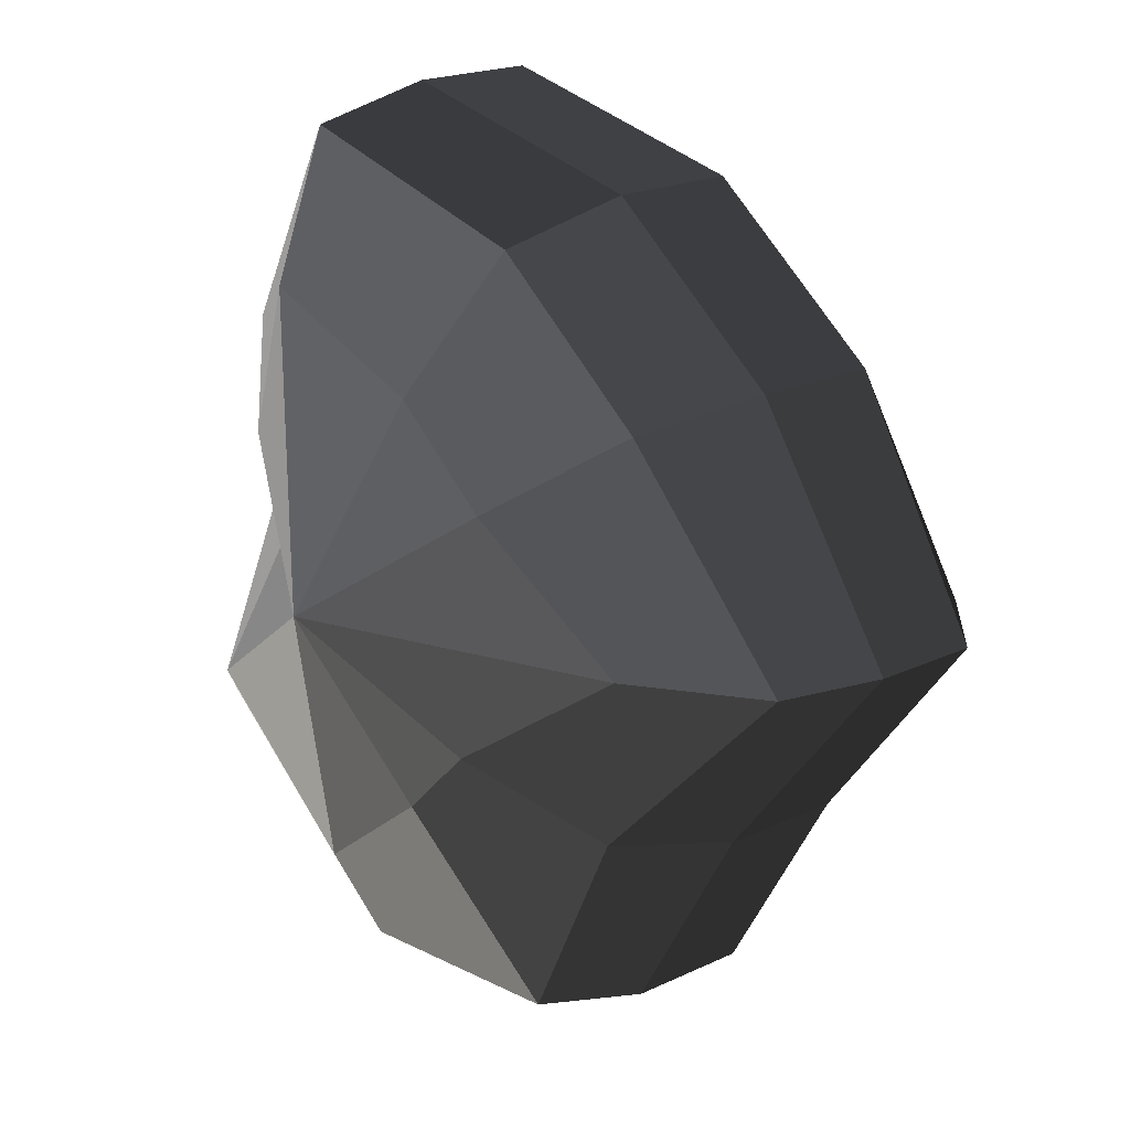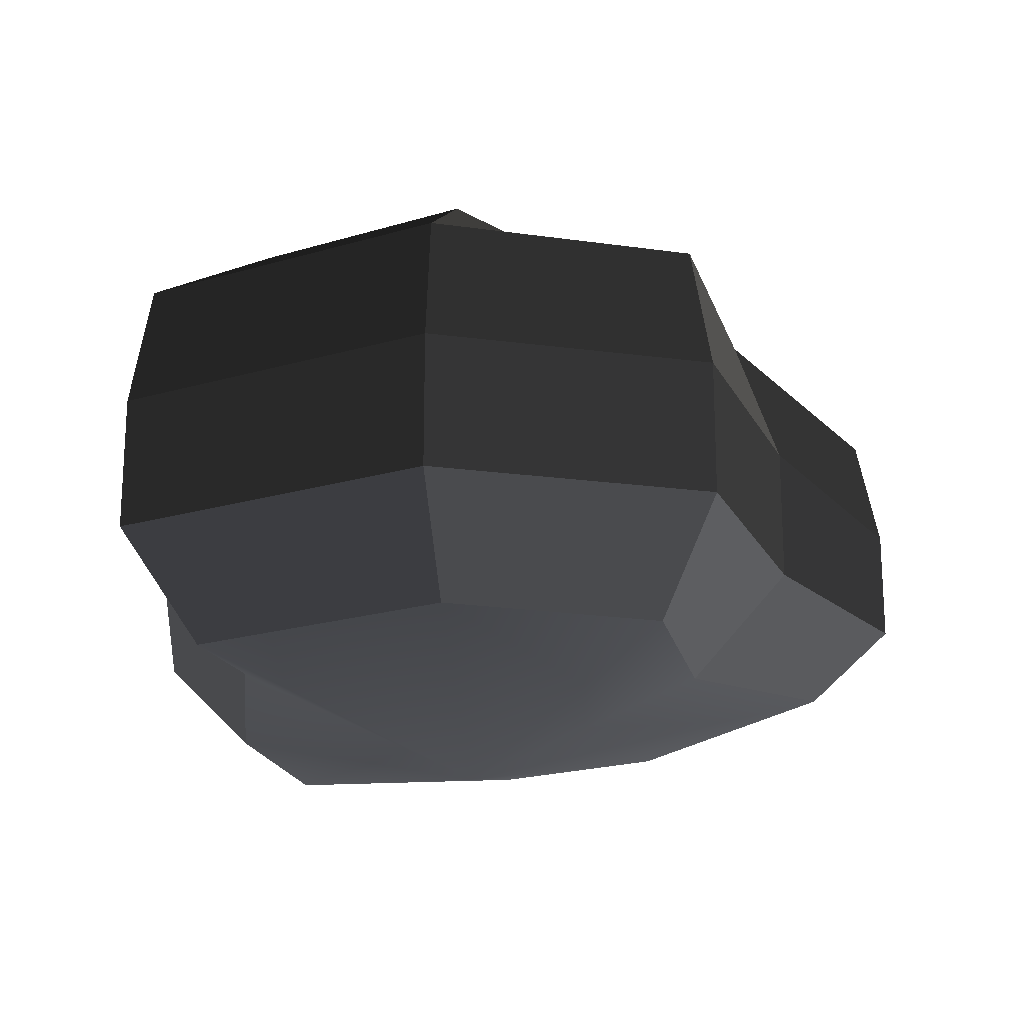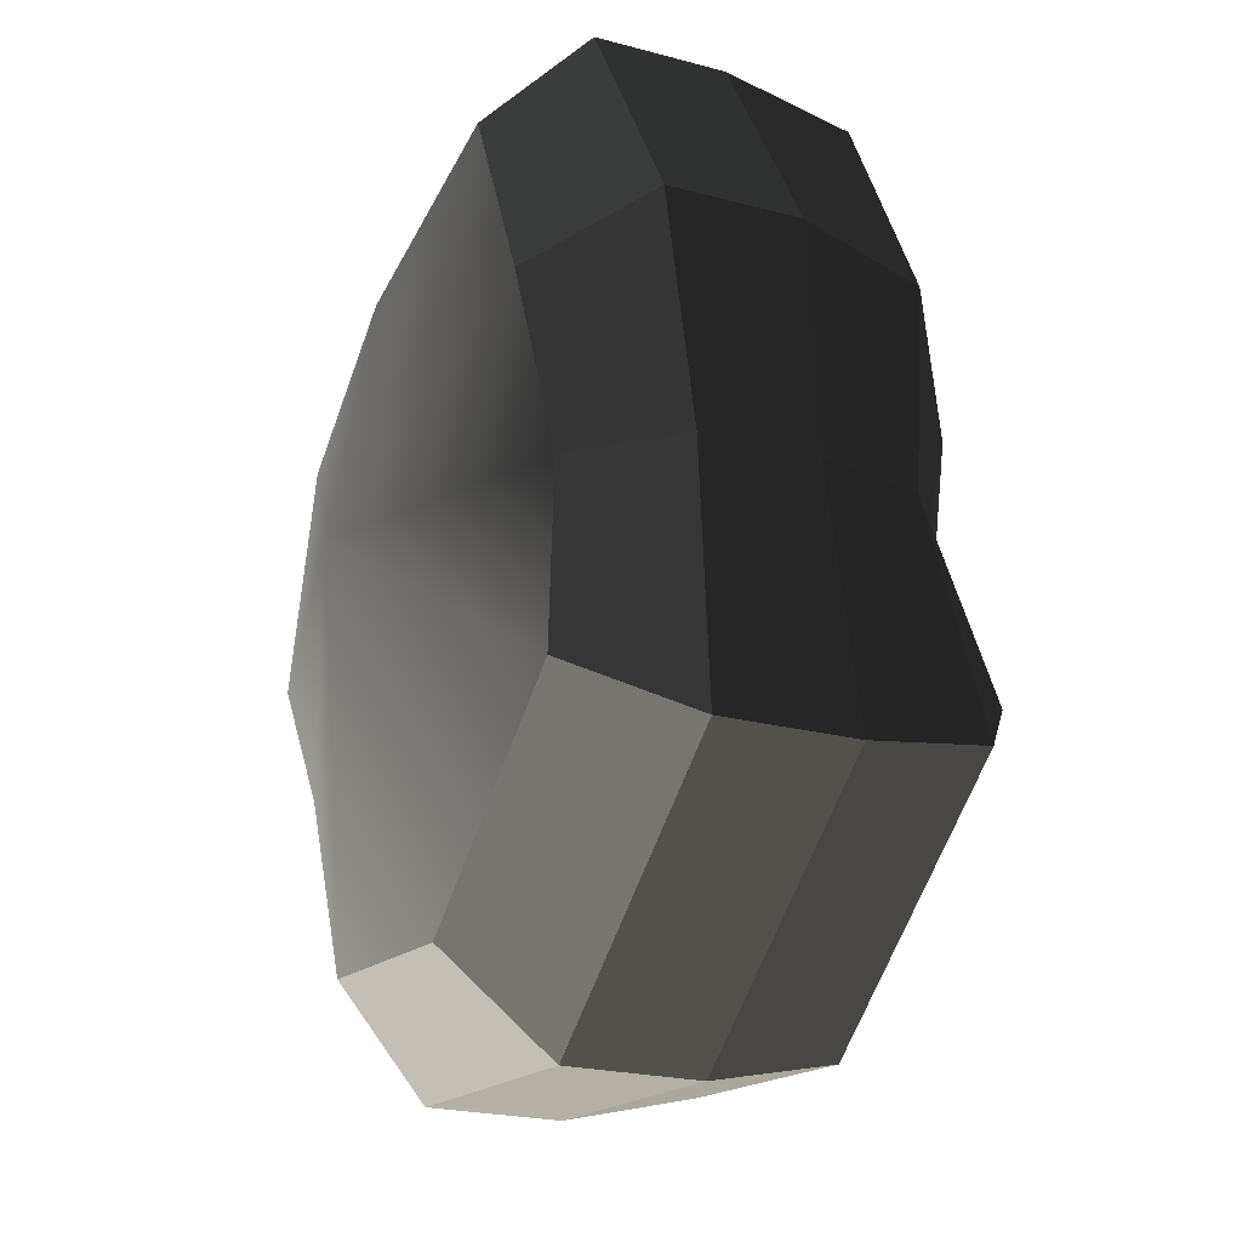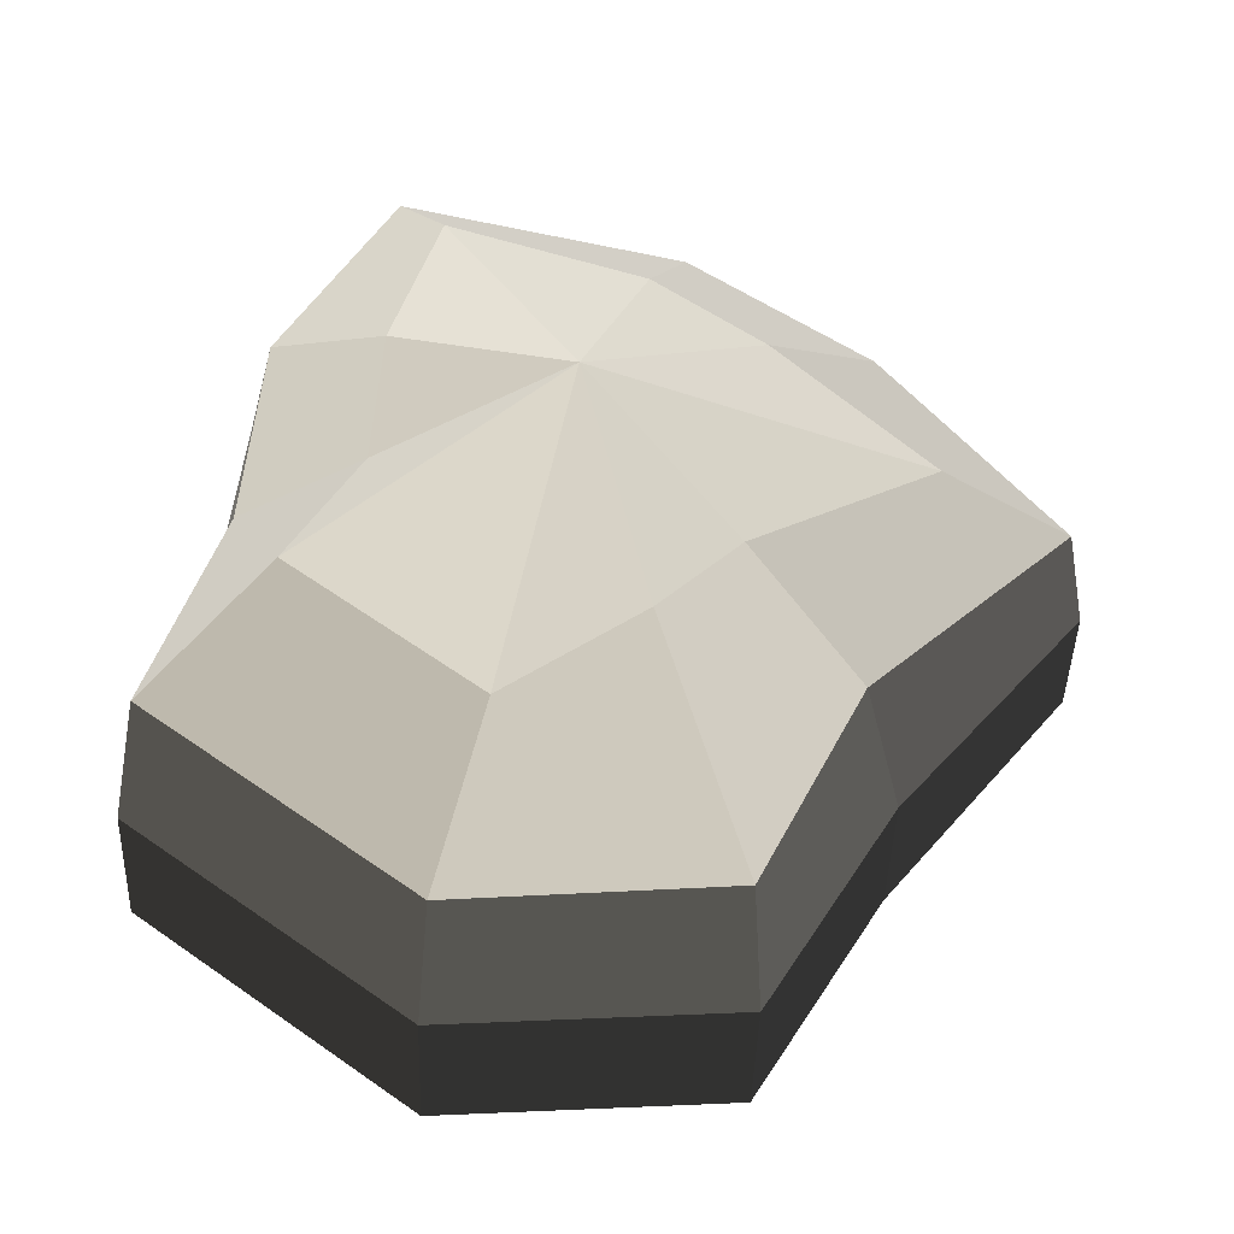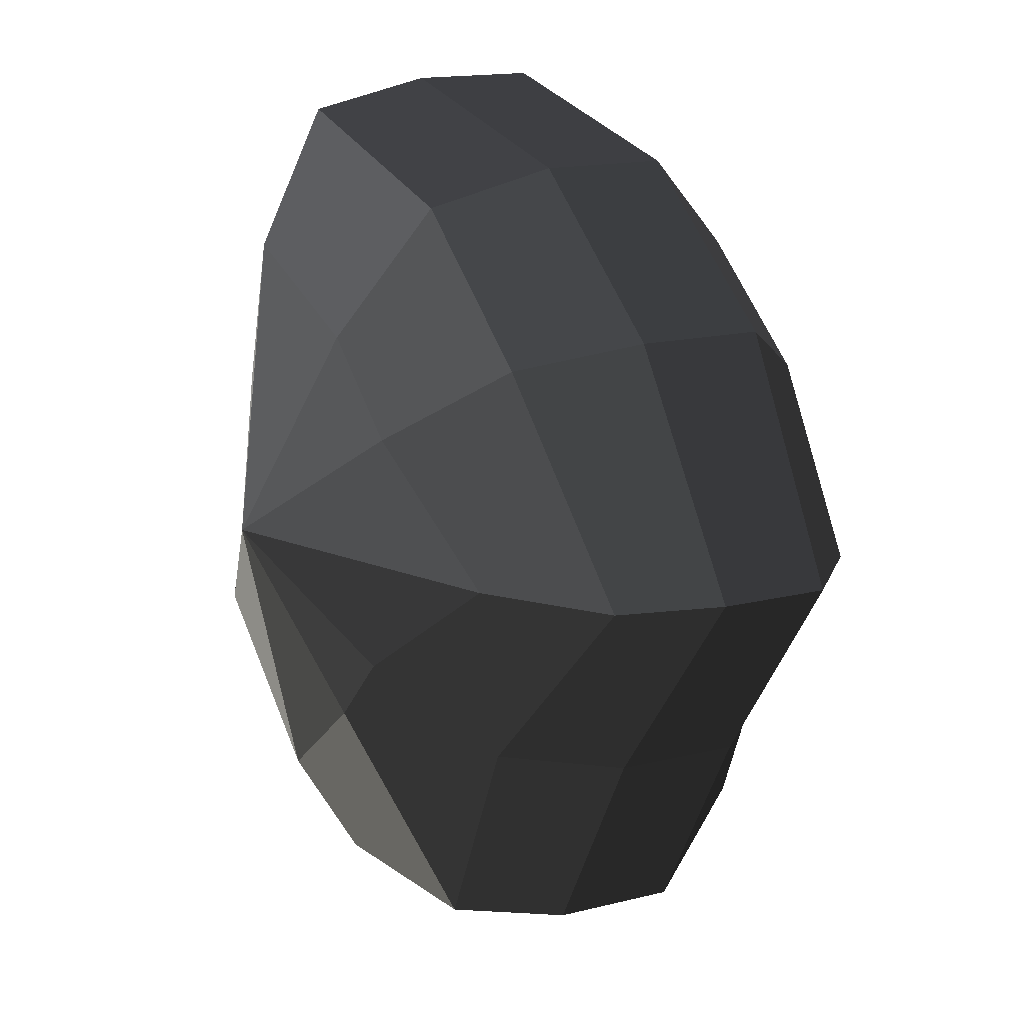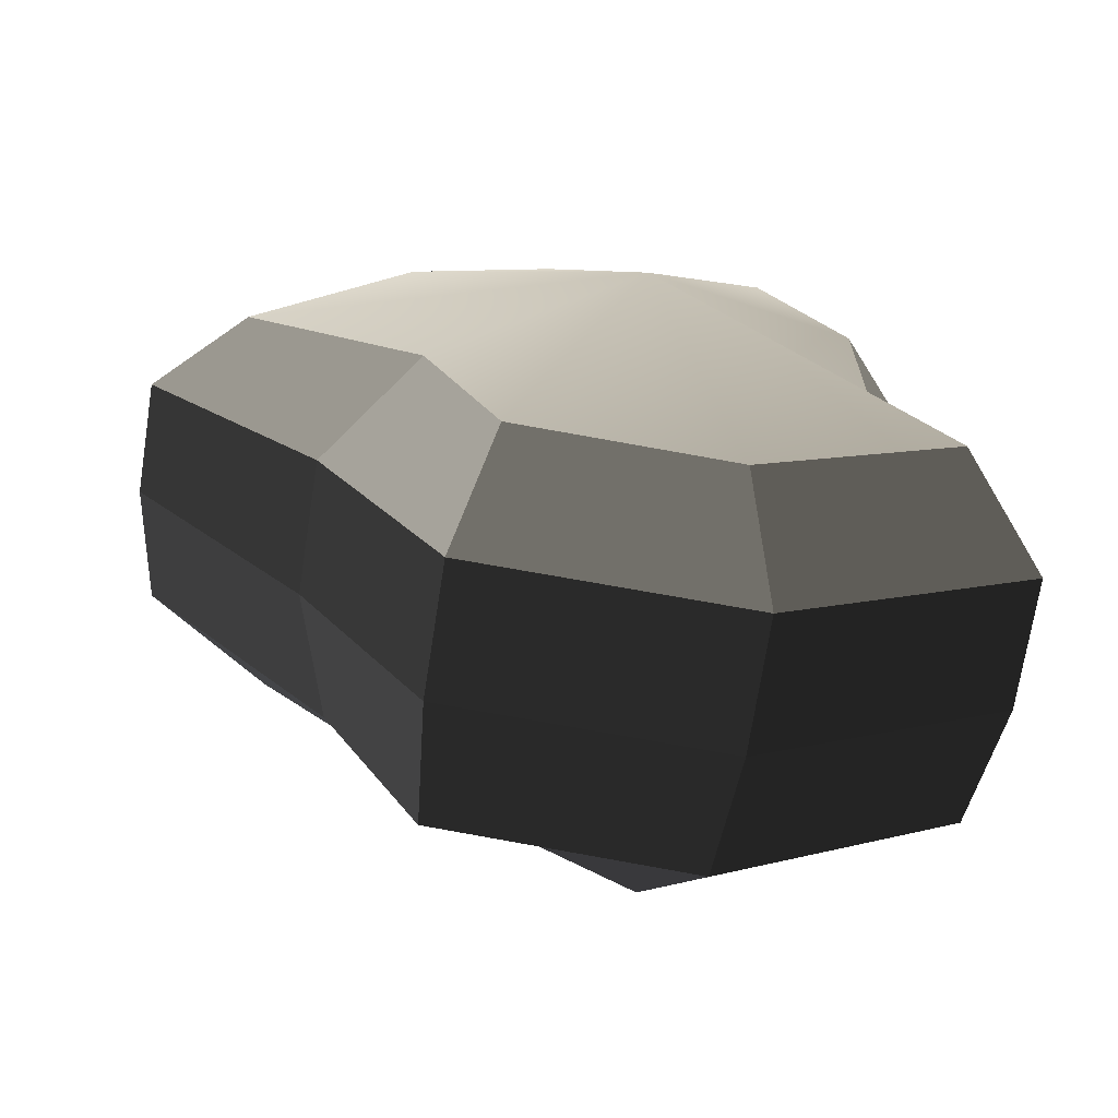
<metadata>
{"format":"obj","ext":"obj","renderer":"f3d","projection":"perspective","resolution":1024,"background":"white","views":[{"elev":20.1,"azim":-131.1,"up":"+Z"},{"elev":-20.4,"azim":170.1,"up":"+Y"},{"elev":-21.3,"azim":64.1,"up":"+Z"},{"elev":-43.1,"azim":178.2,"up":"+Z"},{"elev":15.4,"azim":-118.2,"up":"+Z"},{"elev":-71.3,"azim":-8.9,"up":"+Z"}]}
</metadata>
<code>
v 0.01455 -0.02578 -0.04035
v 0.00463 -0.03398 0.001095
v 0.03879 -0.02578 -0.02105
v -0.009657 -0.02578 -0.03817
v -0.01824 -0.02578 -0.01778
v -0.03821 -0.02223 0.001096
v -0.02134 -0.02578 0.01997
v -0.005291 -0.02578 0.03272
v 0.0211 -0.02578 0.04036
v 0.03061 -0.02578 0.01997
v 0.0322 -0.02223 0.001095
v 0.03879 -0.02578 -0.02105
v 0.04797 -0.01489 -0.02772
v 0.01806 -0.01489 -0.05115
v 0.01455 -0.02578 -0.04035
v 0.01455 -0.02578 -0.04035
v 0.01806 -0.01489 -0.05115
v -0.01316 -0.01489 -0.04897
v -0.009657 -0.02578 -0.03817
v -0.009657 -0.02578 -0.03817
v -0.01316 -0.01489 -0.04897
v -0.02743 -0.01489 -0.02445
v -0.01824 -0.02578 -0.01778
v -0.01824 -0.02578 -0.01778
v -0.02743 -0.01489 -0.02445
v -0.04796 -0.01289 0.001095
v -0.03821 -0.02223 0.001096
v -0.03821 -0.02223 0.001096
v -0.04796 -0.01289 0.001095
v -0.03053 -0.01489 0.02664
v -0.02134 -0.02578 0.01997
v -0.02134 -0.02578 0.01997
v -0.03053 -0.01489 0.02664
v -0.008797 -0.01489 0.04352
v -0.005291 -0.02578 0.03272
v -0.005291 -0.02578 0.03272
v -0.008797 -0.01489 0.04352
v 0.02461 -0.01489 0.05116
v 0.0211 -0.02578 0.04036
v 0.0211 -0.02578 0.04036
v 0.02461 -0.01489 0.05116
v 0.03979 -0.01489 0.02664
v 0.03061 -0.02578 0.01997
v 0.03061 -0.02578 0.01997
v 0.03979 -0.01489 0.02664
v 0.04194 -0.01289 0.001095
v 0.0322 -0.02223 0.001095
v 0.0322 -0.02223 0.001095
v 0.04194 -0.01289 0.001095
v 0.04797 -0.01489 -0.02772
v 0.03879 -0.02578 -0.02105
v 0.04797 -0.01489 -0.02772
v 0.04797 -0.0001481 -0.02772
v 0.01806 -0.0001481 -0.05115
v 0.01806 -0.01489 -0.05115
v 0.01806 -0.01489 -0.05115
v 0.01806 -0.0001481 -0.05115
v -0.01316 -0.0001481 -0.04897
v -0.01316 -0.01489 -0.04897
v -0.01316 -0.01489 -0.04897
v -0.01316 -0.0001481 -0.04897
v -0.02743 -0.0001481 -0.02445
v -0.02743 -0.01489 -0.02445
v -0.02743 -0.01489 -0.02445
v -0.02743 -0.0001481 -0.02445
v -0.04796 -0.0002294 0.001095
v -0.04796 -0.01289 0.001095
v -0.04796 -0.01289 0.001095
v -0.04796 -0.0002294 0.001095
v -0.03053 -0.0001481 0.02664
v -0.03053 -0.01489 0.02664
v -0.03053 -0.01489 0.02664
v -0.03053 -0.0001481 0.02664
v -0.008797 -0.0001481 0.04352
v -0.008797 -0.01489 0.04352
v -0.008797 -0.01489 0.04352
v -0.008797 -0.0001481 0.04352
v 0.02461 -0.0001481 0.05116
v 0.02461 -0.01489 0.05116
v 0.02461 -0.01489 0.05116
v 0.02461 -0.0001481 0.05116
v 0.03979 -0.0001481 0.02664
v 0.03979 -0.01489 0.02664
v 0.03979 -0.01489 0.02664
v 0.03979 -0.0001481 0.02664
v 0.04194 -0.0002294 0.001095
v 0.04194 -0.01289 0.001095
v 0.04194 -0.01289 0.001095
v 0.04194 -0.0002294 0.001095
v 0.04797 -0.0001481 -0.02772
v 0.04797 -0.01489 -0.02772
v 0.04797 -0.0001481 -0.02772
v 0.0457 0.01428 -0.02539
v 0.01715 0.01428 -0.04799
v 0.01806 -0.0001481 -0.05115
v 0.01806 -0.0001481 -0.05115
v 0.01715 0.01428 -0.04799
v -0.01182 0.01428 -0.04559
v -0.01316 -0.0001481 -0.04897
v -0.01316 -0.0001481 -0.04897
v -0.01182 0.01428 -0.04559
v -0.0232 0.01428 -0.0218
v -0.02743 -0.0001481 -0.02445
v -0.02743 -0.0001481 -0.02445
v -0.0232 0.01428 -0.0218
v -0.0453 0.01197 0.0012
v -0.04796 -0.0002294 0.001095
v -0.04796 -0.0002294 0.001095
v -0.0453 0.01197 0.0012
v -0.0266 0.01428 0.0242
v -0.03053 -0.0001481 0.02664
v -0.03053 -0.0001481 0.02664
v -0.0266 0.01428 0.0242
v -0.007035 0.01428 0.03962
v -0.008797 -0.0001481 0.04352
v -0.008797 -0.0001481 0.04352
v -0.007035 0.01428 0.03962
v 0.02433 0.01428 0.04799
v 0.02461 -0.0001481 0.05116
v 0.02461 -0.0001481 0.05116
v 0.02433 0.01428 0.04799
v 0.03672 0.01428 0.0242
v 0.03979 -0.0001481 0.02664
v 0.03979 -0.0001481 0.02664
v 0.03672 0.01428 0.0242
v 0.03866 0.01197 0.001201
v 0.04194 -0.0002294 0.001095
v 0.04194 -0.0002294 0.001095
v 0.03866 0.01197 0.001201
v 0.0457 0.01428 -0.02539
v 0.04797 -0.0001481 -0.02772
v 0.0457 0.01428 -0.02539
v 0.03226 0.02437 -0.01614
v 0.01204 0.02437 -0.03257
v 0.01715 0.01428 -0.04799
v 0.01715 0.01428 -0.04799
v 0.01204 0.02437 -0.03257
v -0.002586 0.02437 -0.02139
v -0.01182 0.01428 -0.04559
v -0.01182 0.01428 -0.04559
v -0.002586 0.02437 -0.02139
v -0.01125 0.02437 -0.01279
v -0.0232 0.01428 -0.0218
v -0.0232 0.01428 -0.0218
v -0.01125 0.02437 -0.01279
v -0.03124 0.02075 0.001121
v -0.0453 0.01197 0.0012
v -0.0453 0.01197 0.0012
v -0.03124 0.02075 0.001121
v -0.01442 0.02437 0.01503
v -0.0266 0.01428 0.0242
v -0.0266 0.01428 0.0242
v -0.01442 0.02437 0.01503
v -0.002585 0.02437 0.02475
v -0.007035 0.01428 0.03962
v -0.007035 0.01428 0.03962
v -0.002585 0.02437 0.02475
v 0.01875 0.02437 0.03257
v 0.02433 0.01428 0.04799
v 0.02433 0.01428 0.04799
v 0.01875 0.02437 0.03257
v 0.02388 0.02437 0.01503
v 0.03672 0.01428 0.0242
v 0.03672 0.01428 0.0242
v 0.02388 0.02437 0.01503
v 0.02505 0.02075 0.001121
v 0.03866 0.01197 0.001201
v 0.03866 0.01197 0.001201
v 0.02505 0.02075 0.001121
v 0.03226 0.02437 -0.01614
v 0.0457 0.01428 -0.02539
v 0.03226 0.02437 -0.01614
v 0.00463 0.03398 0.001095
v 0.01204 0.02437 -0.03257
v 0.01204 0.02437 -0.03257
v 0.00463 0.03398 0.001095
v -0.002586 0.02437 -0.02139
v -0.002586 0.02437 -0.02139
v 0.00463 0.03398 0.001095
v -0.01125 0.02437 -0.01279
v -0.01125 0.02437 -0.01279
v 0.00463 0.03398 0.001095
v -0.03124 0.02075 0.001121
v -0.03124 0.02075 0.001121
v 0.00463 0.03398 0.001095
v -0.01442 0.02437 0.01503
v -0.01442 0.02437 0.01503
v 0.00463 0.03398 0.001095
v -0.002585 0.02437 0.02475
v -0.002585 0.02437 0.02475
v 0.00463 0.03398 0.001095
v 0.01875 0.02437 0.03257
v 0.01875 0.02437 0.03257
v 0.00463 0.03398 0.001095
v 0.02388 0.02437 0.01503
v 0.02388 0.02437 0.01503
v 0.00463 0.03398 0.001095
v 0.02505 0.02075 0.001121
v 0.02505 0.02075 0.001121
v 0.00463 0.03398 0.001095
v 0.03226 0.02437 -0.01614
g pCylinder18_21_4293_101
f 1 3 2
f 4 1 2
f 5 4 2
f 6 5 2
f 7 6 2
f 8 7 2
f 9 8 2
f 10 9 2
f 11 10 2
f 3 11 2
f 12 14 13
f 12 15 14
f 16 18 17
f 16 19 18
f 20 22 21
f 20 23 22
f 24 26 25
f 24 27 26
f 28 30 29
f 28 31 30
f 32 34 33
f 32 35 34
f 36 38 37
f 36 39 38
f 40 42 41
f 40 43 42
f 44 46 45
f 44 47 46
f 48 50 49
f 48 51 50
f 52 54 53
f 52 55 54
f 56 58 57
f 56 59 58
f 60 62 61
f 60 63 62
f 64 66 65
f 64 67 66
f 68 70 69
f 68 71 70
f 72 74 73
f 72 75 74
f 76 78 77
f 76 79 78
f 80 82 81
f 80 83 82
f 84 86 85
f 84 87 86
f 88 90 89
f 88 91 90
f 92 94 93
f 92 95 94
f 96 98 97
f 96 99 98
f 100 102 101
f 100 103 102
f 104 106 105
f 104 107 106
f 108 110 109
f 108 111 110
f 112 114 113
f 112 115 114
f 116 118 117
f 116 119 118
f 120 122 121
f 120 123 122
f 124 126 125
f 124 127 126
f 128 130 129
f 128 131 130
f 132 134 133
f 132 135 134
f 136 138 137
f 136 139 138
f 140 142 141
f 140 143 142
f 144 146 145
f 144 147 146
f 148 150 149
f 148 151 150
f 152 154 153
f 152 155 154
f 156 158 157
f 156 159 158
f 160 162 161
f 160 163 162
f 164 166 165
f 164 167 166
f 168 170 169
f 168 171 170
f 172 174 173
f 175 177 176
f 178 180 179
f 181 183 182
f 184 186 185
f 187 189 188
f 190 192 191
f 193 195 194
f 196 198 197
f 199 201 200

</code>
